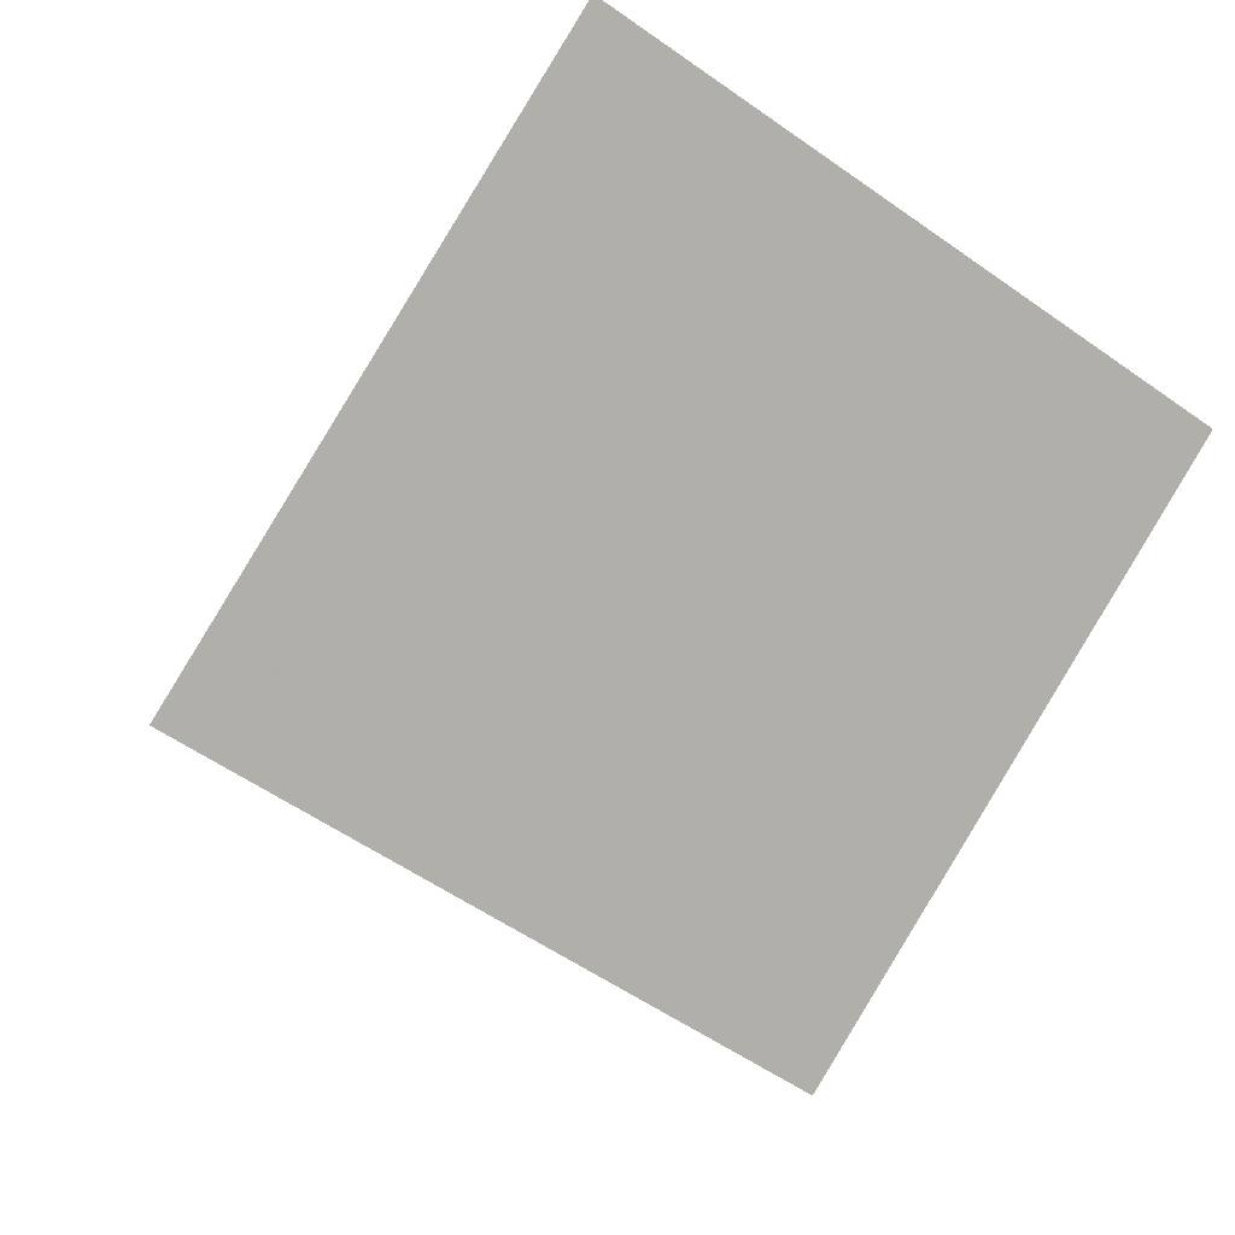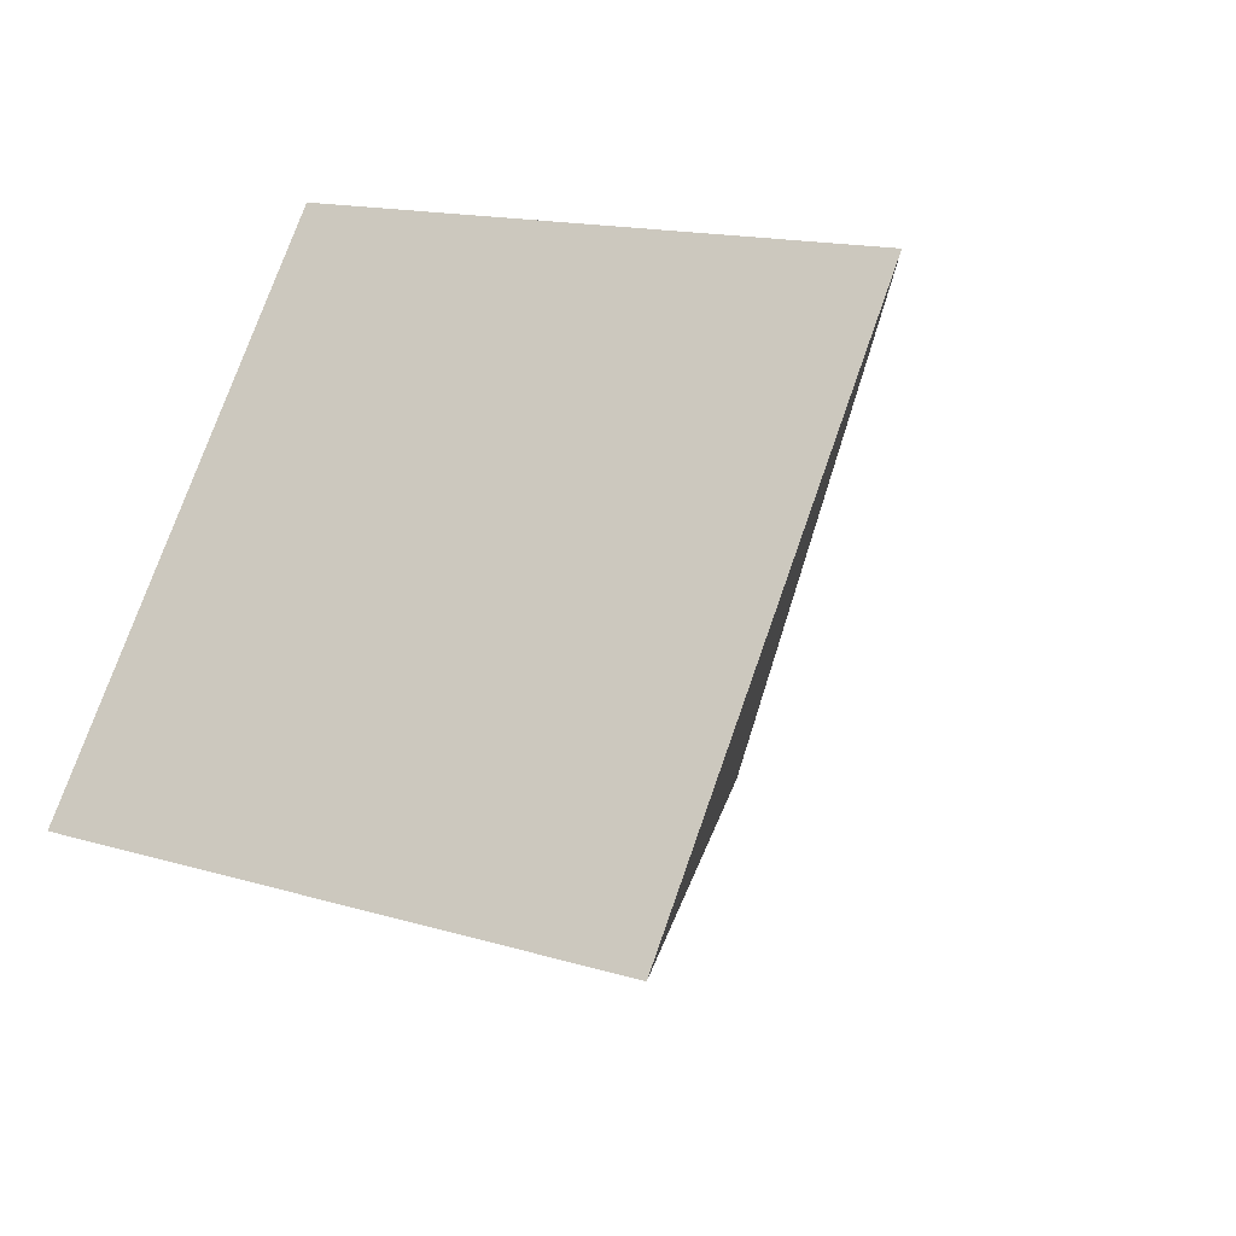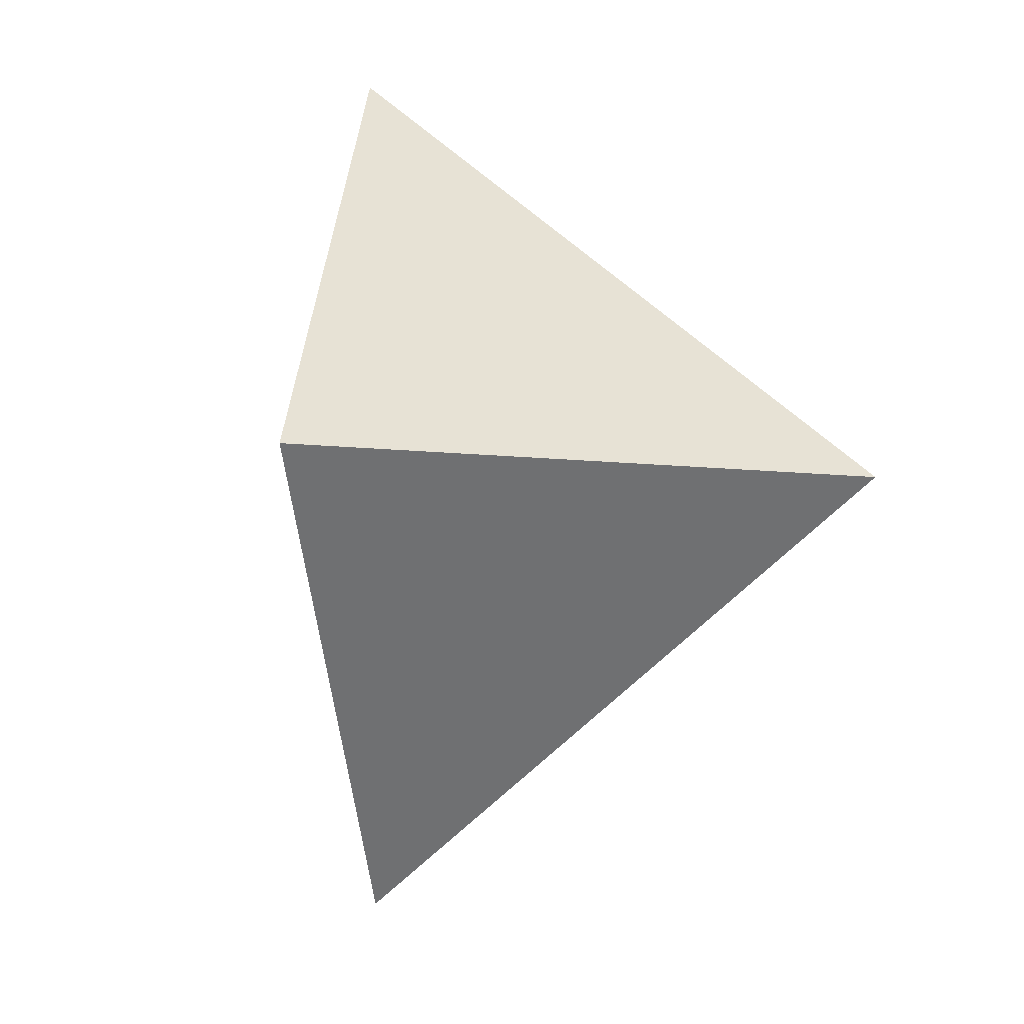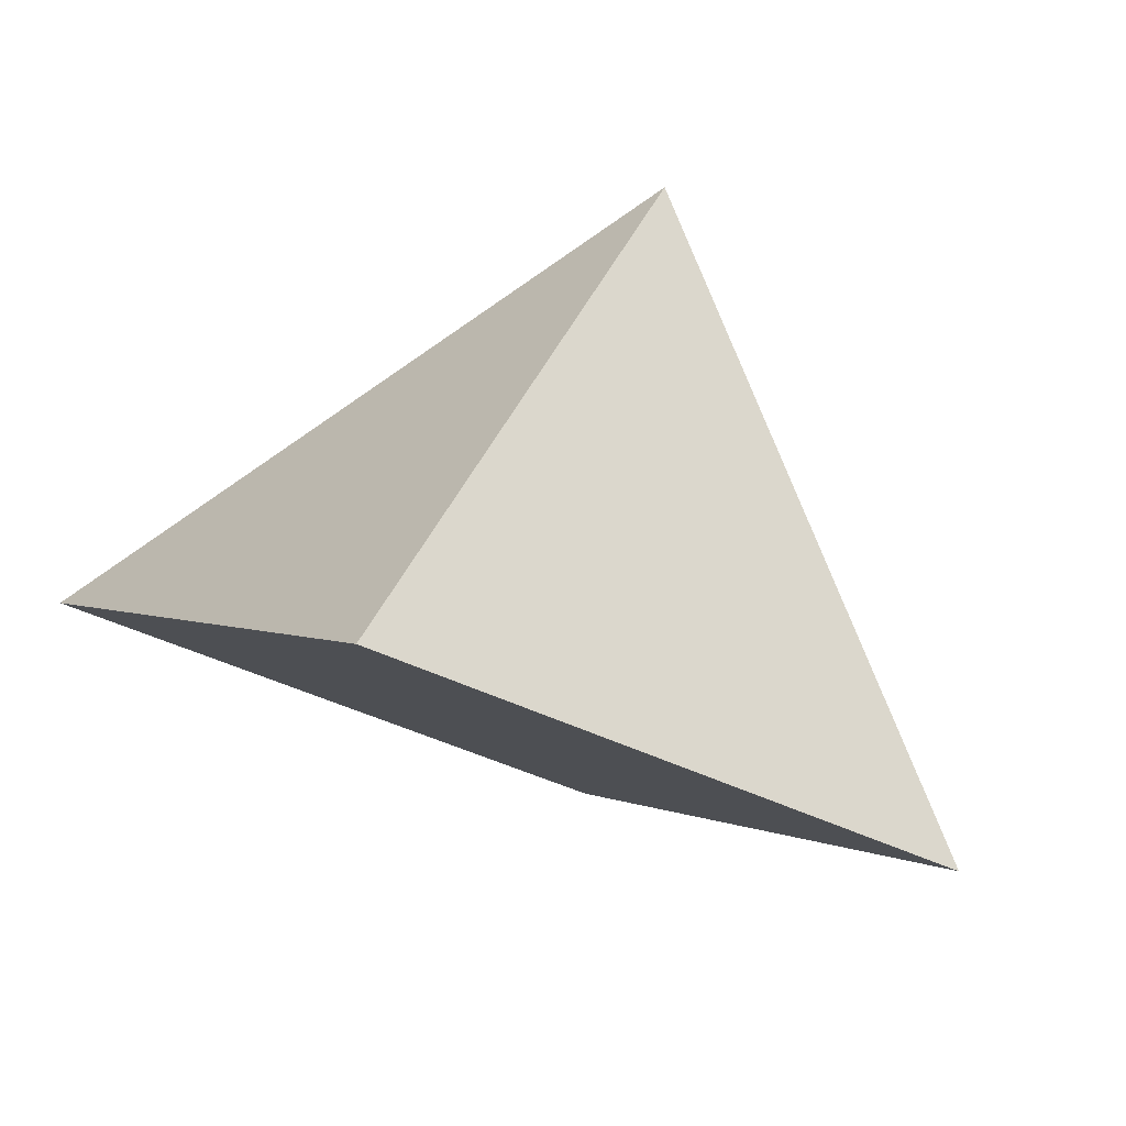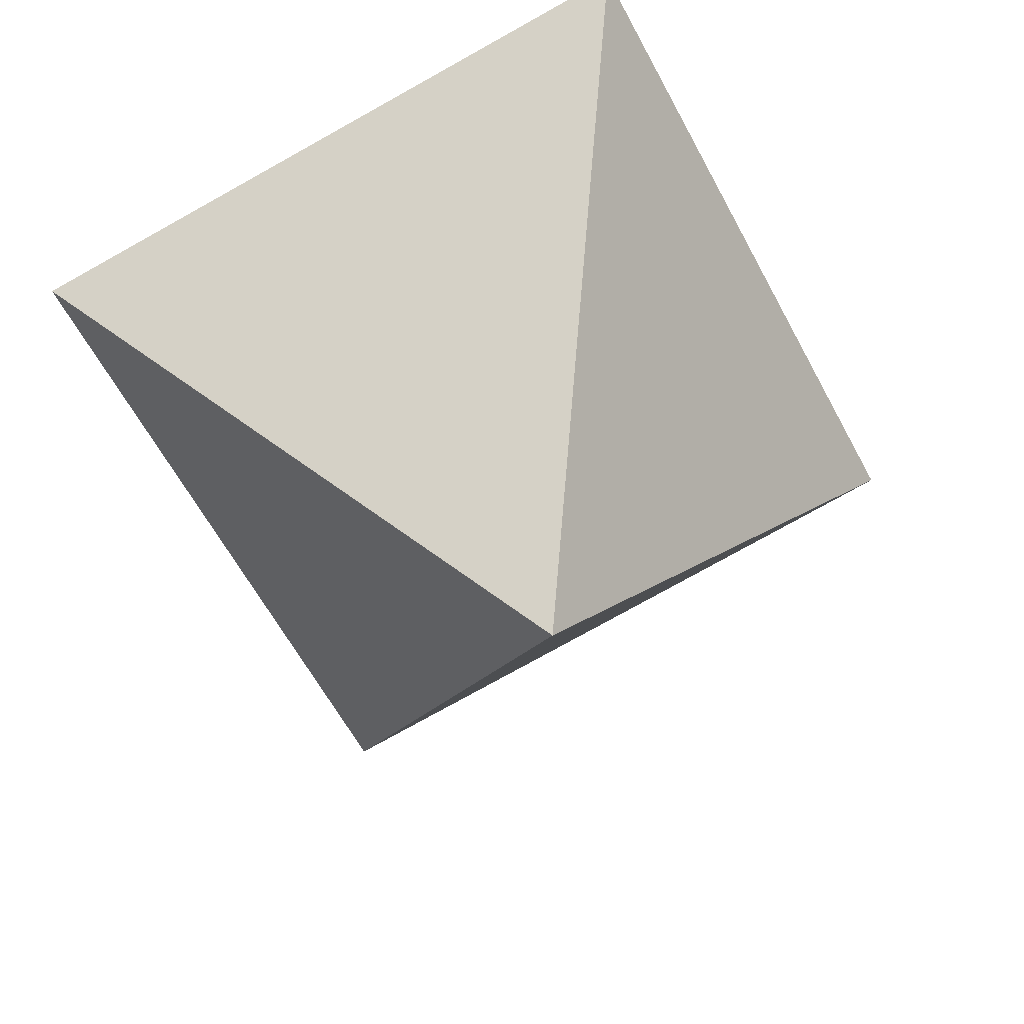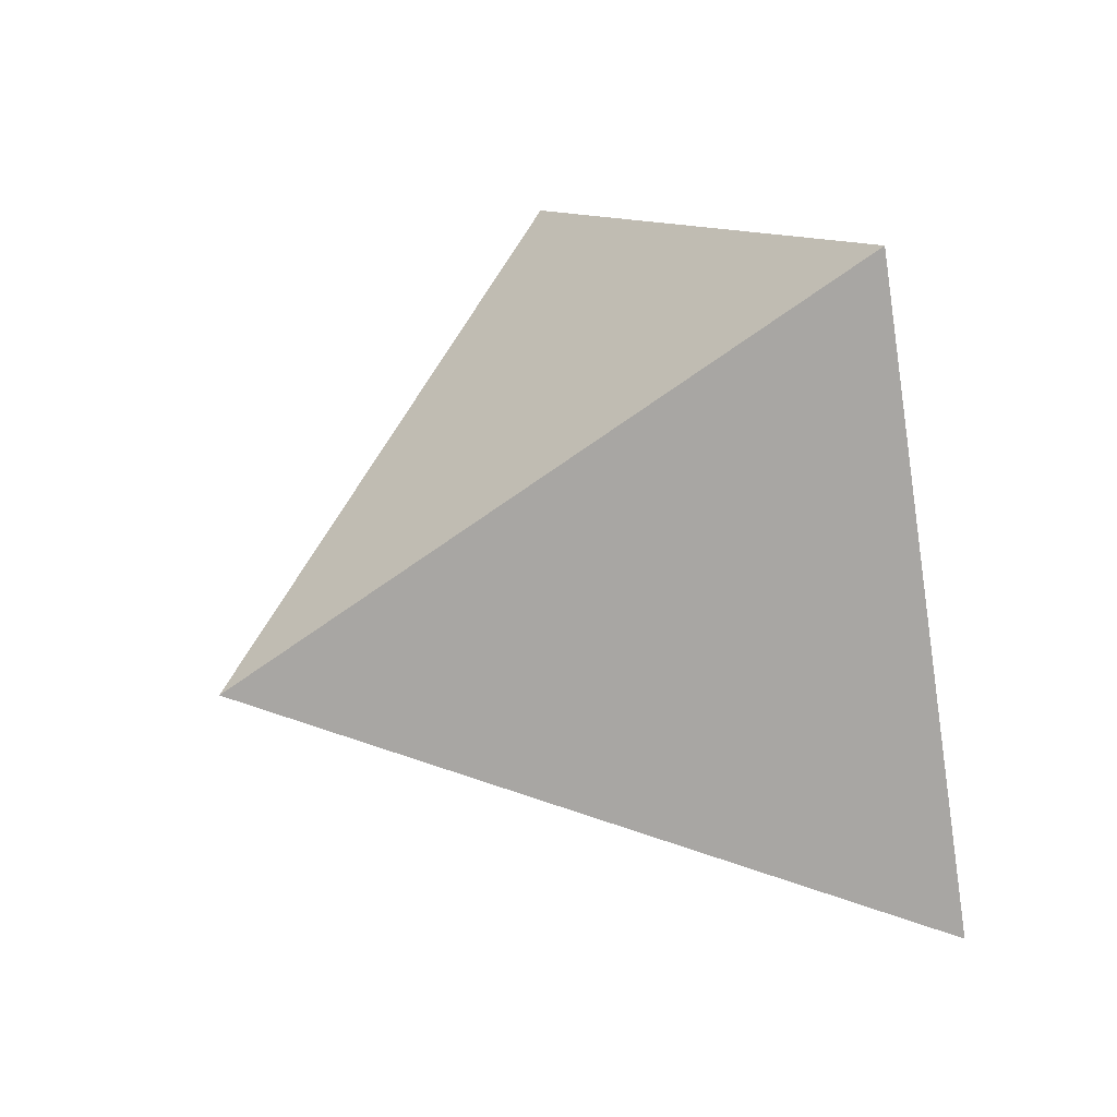
<metadata>
{"format":"obj","ext":"obj","renderer":"f3d","projection":"perspective","resolution":1024,"background":"white","views":[{"elev":-13.4,"azim":66.3,"up":"+Z"},{"elev":-30.6,"azim":140.3,"up":"+Y"},{"elev":16.6,"azim":-150.6,"up":"+Y"},{"elev":-74.7,"azim":-112.8,"up":"+Z"},{"elev":48.4,"azim":-101.7,"up":"+Z"},{"elev":37.4,"azim":-6.2,"up":"+Y"}]}
</metadata>
<code>
v 0.5907 0.7038 0.06473
v 0.1739 0.2579 -0.8669
v 0.2897 -0.7605 -0.4313
v 0.7064 -0.3147 0.5004
v -0.4402 0.02839 0.1833
f 1 2 5
f 2 3 5
f 3 4 5
f 4 1 5
f 1 4 3
f 1 3 2

</code>
